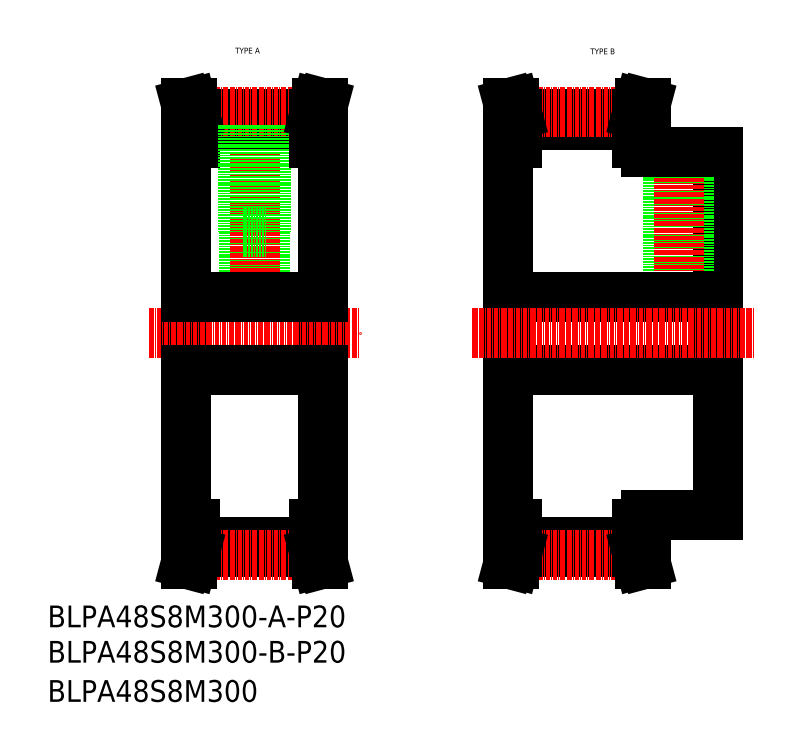
<metadata>
{"format":"dxf","ext":"dxf","renderer":"ezdxf+matplotlib","layout":"modelspace","background":"white","min_lineweight":24,"dpi":150}
</metadata>
<code>
0
SECTION
2
ENTITIES
0
TEXT
8
0
10
-286
20
-35.04
30
0
40
6
1
BLPA48S8M300-B-P20
0
TEXT
8
0
10
-286
20
-45.85
30
0
40
6
1
BLPA48S8M300
0
TEXT
8
0
10
-136.2
20
132.8
30
0
40
1.6
1
TYPE B
0
TEXT
8
0
10
-234.2
20
133.1
30
0
40
1.6
1
TYPE A
0
TEXT
8
0
10
-286
20
-25.27
30
0
40
6
1
BLPA48S8M300-A-P20
0
LINE
8
0
10
-247.9
20
108.3
30
0
11
-247.9
21
3.311
31
0
0
LINE
8
0
10
-209.9
20
108.3
30
0
11
-209.9
21
3.311
31
0
0
LINE
8
0
10
-231.9
20
83.81
30
0
11
-231.9
21
65.81
31
0
0
LINE
8
0
10
-231.3
20
83.81
30
0
11
-231.3
21
65.81
31
0
0
LINE
8
0
10
-226.4
20
83.81
30
0
11
-226.4
21
65.81
31
0
0
LINE
8
0
10
-225.9
20
83.81
30
0
11
-225.9
21
65.81
31
0
0
LINE
8
CENTER
10
-228.9
20
121.9
30
0
11
-228.9
21
60.81
31
0
0
LINE
8
CENTER
10
-257.9
20
55.81
30
0
11
-199.9
21
55.81
31
0
0
LINE
8
0
10
-245.4
20
-1.789
30
0
11
-212.4
21
-1.789
31
0
0
LINE
8
0
10
-245.4
20
-4.619
30
0
11
-212.4
21
-4.619
31
0
0
LINE
8
CENTER
10
-245.5
20
-5.304
30
0
11
-212.2
21
-5.304
31
0
0
LINE
8
0
10
-247.9
20
3.311
30
0
11
-245.4
21
3.311
31
0
0
LINE
8
0
10
-247.8
20
-7.689
30
0
11
-246.2
21
-7.689
31
0
0
LINE
8
0
10
-247.8
20
-7.689
30
0
11
-247
21
-4.408
31
0
0
LINE
8
0
10
-247
20
-4.408
30
0
11
-247
21
3.311
31
0
0
LINE
8
0
10
-246.2
20
-7.689
30
0
11
-245.4
21
-4.619
31
0
0
LINE
8
0
10
-245.4
20
-4.619
30
0
11
-245.4
21
3.311
31
0
0
LINE
8
0
10
-209.9
20
-7.689
30
0
11
-210.8
21
-4.408
31
0
0
LINE
8
0
10
-211.5
20
-7.689
30
0
11
-212.4
21
-4.619
31
0
0
LINE
8
0
10
-210.8
20
-4.408
30
0
11
-210.8
21
3.311
31
0
0
LINE
8
0
10
-212.4
20
3.311
30
0
11
-209.9
21
3.311
31
0
0
LINE
8
0
10
-212.4
20
-4.619
30
0
11
-212.4
21
3.311
31
0
0
LINE
8
0
10
-209.9
20
-7.689
30
0
11
-211.5
21
-7.689
31
0
0
LINE
8
0
10
-247.9
20
45.81
30
0
11
-209.9
21
45.81
31
0
0
LINE
8
0
10
-247.9
20
65.81
30
0
11
-209.9
21
65.81
31
0
0
LINE
8
0
10
-245.4
20
116.2
30
0
11
-212.4
21
116.2
31
0
0
LINE
8
0
10
-245.4
20
113.4
30
0
11
-212.4
21
113.4
31
0
0
LINE
8
CENTER
10
-245.5
20
116.9
30
0
11
-212.2
21
116.9
31
0
0
LINE
8
0
10
-247.9
20
108.3
30
0
11
-245.4
21
108.3
31
0
0
LINE
8
0
10
-247.8
20
119.3
30
0
11
-246.2
21
119.3
31
0
0
LINE
8
0
10
-247
20
116
30
0
11
-247
21
108.3
31
0
0
LINE
8
0
10
-247.8
20
119.3
30
0
11
-247
21
116
31
0
0
LINE
8
0
10
-245.4
20
116.2
30
0
11
-245.4
21
108.3
31
0
0
LINE
8
0
10
-246.2
20
119.3
30
0
11
-245.4
21
116.2
31
0
0
LINE
8
0
10
-232.1
20
113.4
30
0
11
-232.1
21
83.81
31
0
0
LINE
8
0
10
-225.6
20
113.4
30
0
11
-225.6
21
83.81
31
0
0
LINE
8
0
10
-232.1
20
83.81
30
0
11
-225.6
21
83.81
31
0
0
LINE
8
0
10
-212.4
20
116.2
30
0
11
-212.4
21
108.3
31
0
0
LINE
8
0
10
-212.4
20
108.3
30
0
11
-209.9
21
108.3
31
0
0
LINE
8
0
10
-210.8
20
116
30
0
11
-210.8
21
108.3
31
0
0
LINE
8
0
10
-209.9
20
119.3
30
0
11
-210.8
21
116
31
0
0
LINE
8
0
10
-211.5
20
119.3
30
0
11
-212.4
21
116.2
31
0
0
LINE
8
0
10
-209.9
20
119.3
30
0
11
-211.5
21
119.3
31
0
0
LINE
8
0
10
-158.9
20
108.3
30
0
11
-158.9
21
3.311
31
0
0
LINE
8
0
10
-100.9
20
105.8
30
0
11
-100.9
21
5.811
31
0
0
LINE
8
0
10
-109.4
20
105.8
30
0
11
-109.4
21
65.81
31
0
0
LINE
8
0
10
-108.9
20
105.8
30
0
11
-108.9
21
65.81
31
0
0
LINE
8
0
10
-114.3
20
105.8
30
0
11
-114.3
21
65.81
31
0
0
LINE
8
0
10
-114.9
20
105.8
30
0
11
-114.9
21
65.81
31
0
0
LINE
8
CENTER
10
-111.9
20
110.8
30
0
11
-111.9
21
60.81
31
0
0
LINE
8
0
10
-120.9
20
5.811
30
0
11
-100.9
21
5.811
31
0
0
LINE
8
0
10
-158.9
20
45.81
30
0
11
-100.9
21
45.81
31
0
0
LINE
8
0
10
-158.9
20
65.81
30
0
11
-100.9
21
65.81
31
0
0
LINE
8
CENTER
10
-168.9
20
55.81
30
0
11
-90.85
21
55.81
31
0
0
LINE
8
0
10
-156.4
20
-4.619
30
0
11
-123.4
21
-4.619
31
0
0
LINE
8
0
10
-156.4
20
-1.789
30
0
11
-123.4
21
-1.789
31
0
0
LINE
8
CENTER
10
-156.5
20
-5.304
30
0
11
-123.2
21
-5.304
31
0
0
LINE
8
0
10
-158.8
20
-7.689
30
0
11
-157.2
21
-7.689
31
0
0
LINE
8
0
10
-158.9
20
3.311
30
0
11
-156.4
21
3.311
31
0
0
LINE
8
0
10
-156.4
20
-4.619
30
0
11
-156.4
21
3.311
31
0
0
LINE
8
0
10
-158
20
-4.408
30
0
11
-158
21
3.311
31
0
0
LINE
8
0
10
-157.2
20
-7.689
30
0
11
-156.4
21
-4.619
31
0
0
LINE
8
0
10
-158.8
20
-7.689
30
0
11
-158
21
-4.408
31
0
0
LINE
8
0
10
-120.9
20
5.811
30
0
11
-120.9
21
3.311
31
0
0
LINE
8
0
10
-120.9
20
-7.689
30
0
11
-122.5
21
-7.689
31
0
0
LINE
8
0
10
-123.4
20
-4.619
30
0
11
-123.4
21
3.311
31
0
0
LINE
8
0
10
-123.4
20
3.311
30
0
11
-120.9
21
3.311
31
0
0
LINE
8
0
10
-121.8
20
-4.408
30
0
11
-121.8
21
3.311
31
0
0
LINE
8
0
10
-122.5
20
-7.689
30
0
11
-123.4
21
-4.619
31
0
0
LINE
8
0
10
-120.9
20
-7.689
30
0
11
-121.8
21
-4.408
31
0
0
LINE
8
0
10
-158.9
20
55.81
30
0
11
-158.9
21
55.81
31
0
0
LINE
8
0
10
-158.9
20
82.06
30
0
11
-158.9
21
82.06
31
0
0
LINE
8
0
10
-120.9
20
105.8
30
0
11
-100.9
21
105.8
31
0
0
LINE
8
0
10
-156.4
20
113.4
30
0
11
-123.4
21
113.4
31
0
0
LINE
8
0
10
-156.4
20
116.2
30
0
11
-123.4
21
116.2
31
0
0
LINE
8
CENTER
10
-156.5
20
116.9
30
0
11
-123.2
21
116.9
31
0
0
LINE
8
0
10
-158.8
20
119.3
30
0
11
-158
21
116
31
0
0
LINE
8
0
10
-157.2
20
119.3
30
0
11
-156.4
21
116.2
31
0
0
LINE
8
0
10
-158
20
116
30
0
11
-158
21
108.3
31
0
0
LINE
8
0
10
-156.4
20
116.2
30
0
11
-156.4
21
108.3
31
0
0
LINE
8
0
10
-158.9
20
108.3
30
0
11
-156.4
21
108.3
31
0
0
LINE
8
0
10
-158.8
20
119.3
30
0
11
-157.2
21
119.3
31
0
0
LINE
8
0
10
-120.9
20
108.3
30
0
11
-120.9
21
105.8
31
0
0
LINE
8
0
10
-120.9
20
119.3
30
0
11
-121.8
21
116
31
0
0
LINE
8
0
10
-122.5
20
119.3
30
0
11
-123.4
21
116.2
31
0
0
LINE
8
0
10
-121.8
20
116
30
0
11
-121.8
21
108.3
31
0
0
LINE
8
0
10
-123.4
20
108.3
30
0
11
-120.9
21
108.3
31
0
0
LINE
8
0
10
-123.4
20
116.2
30
0
11
-123.4
21
108.3
31
0
0
LINE
8
0
10
-120.9
20
119.3
30
0
11
-122.5
21
119.3
31
0
0
ENDSEC
0
EOF

</code>
